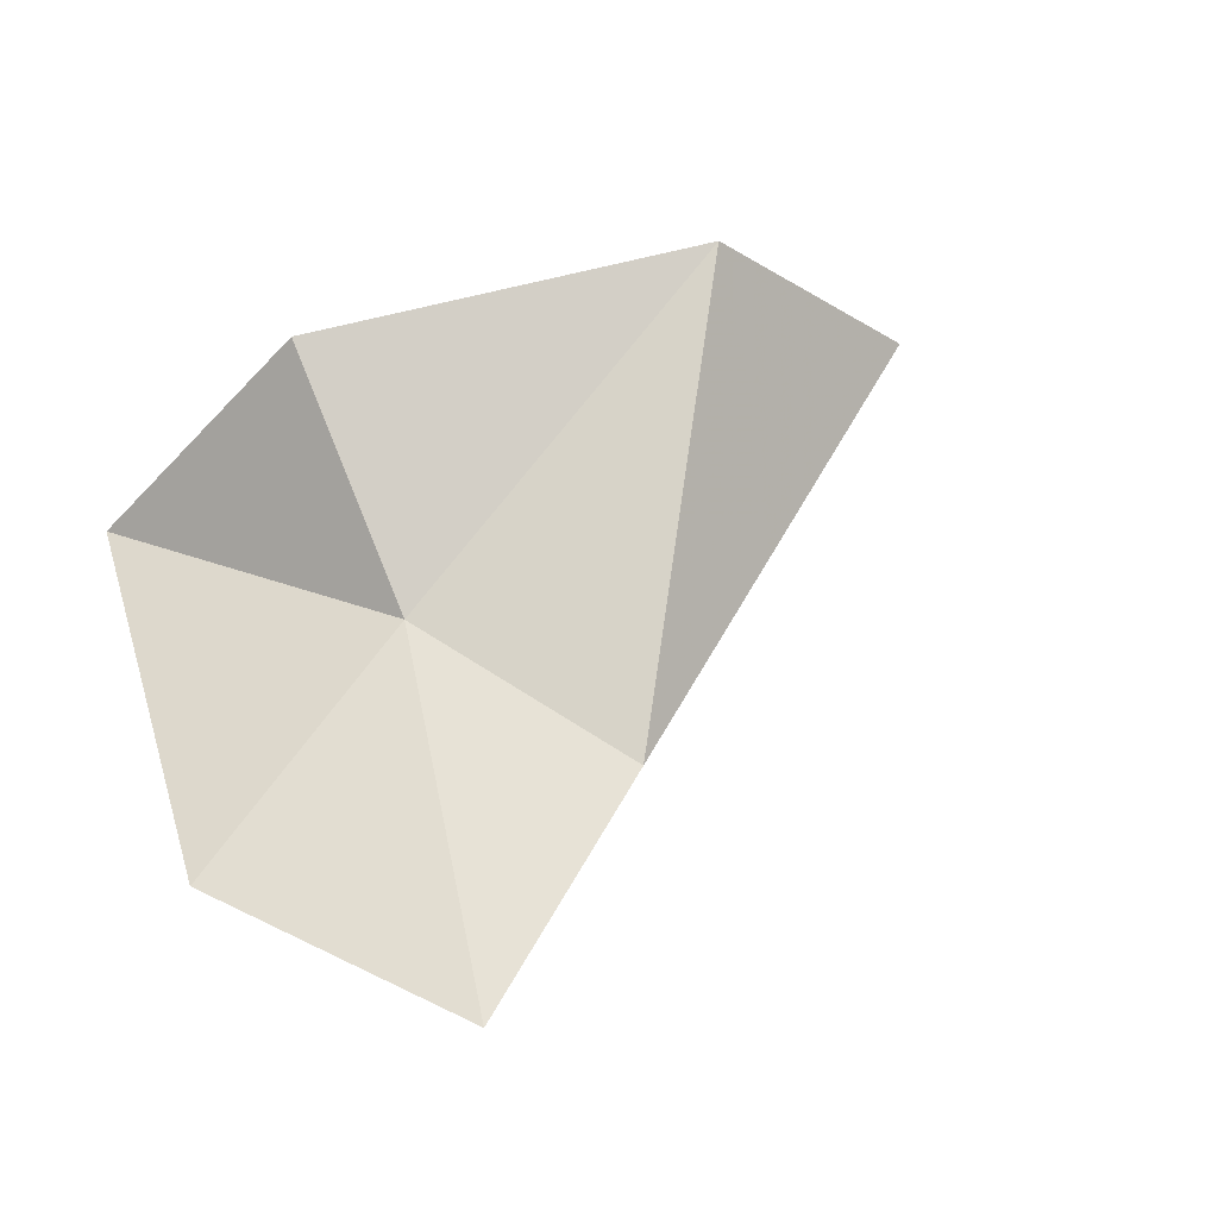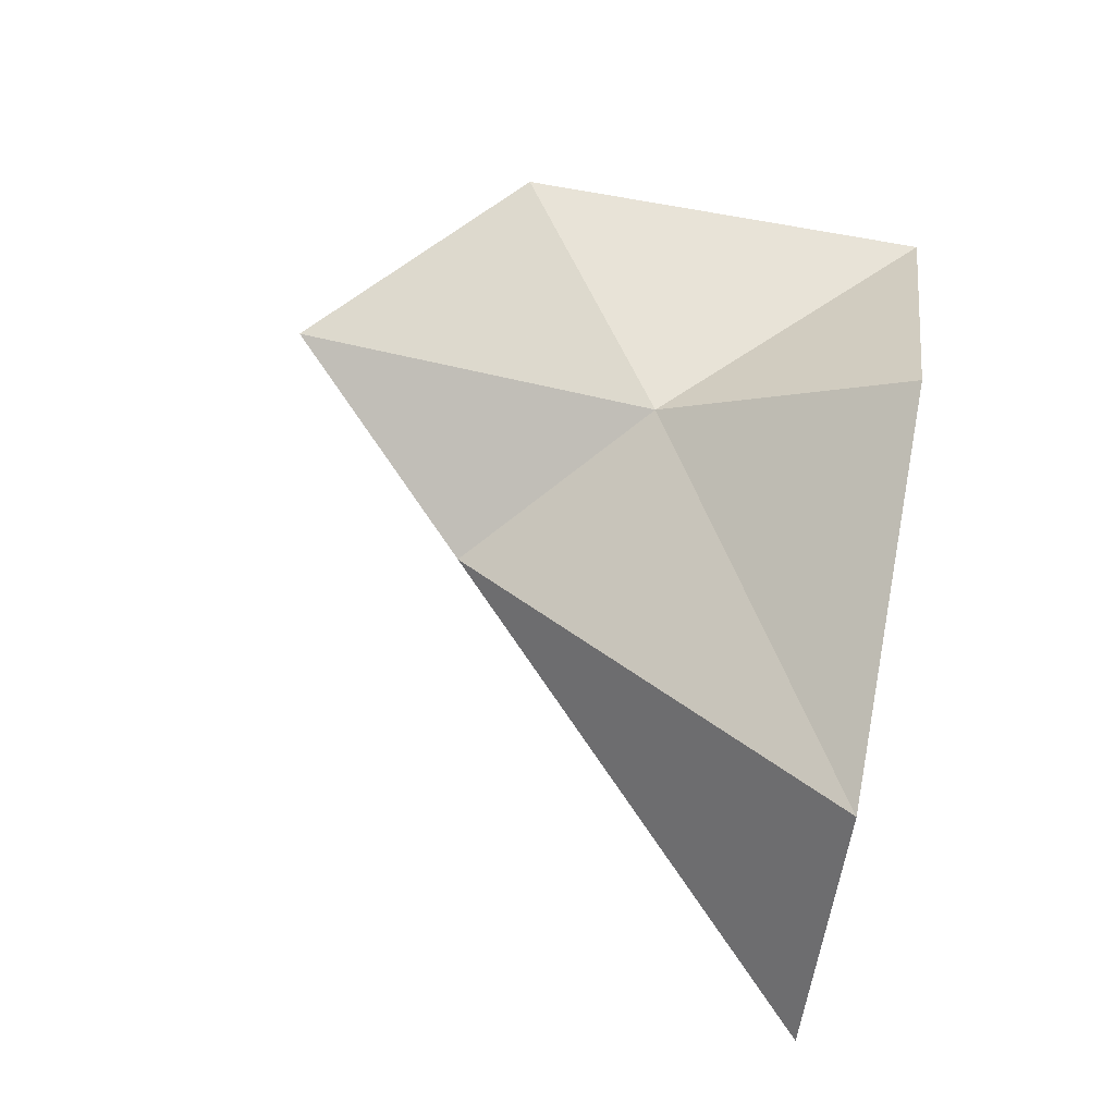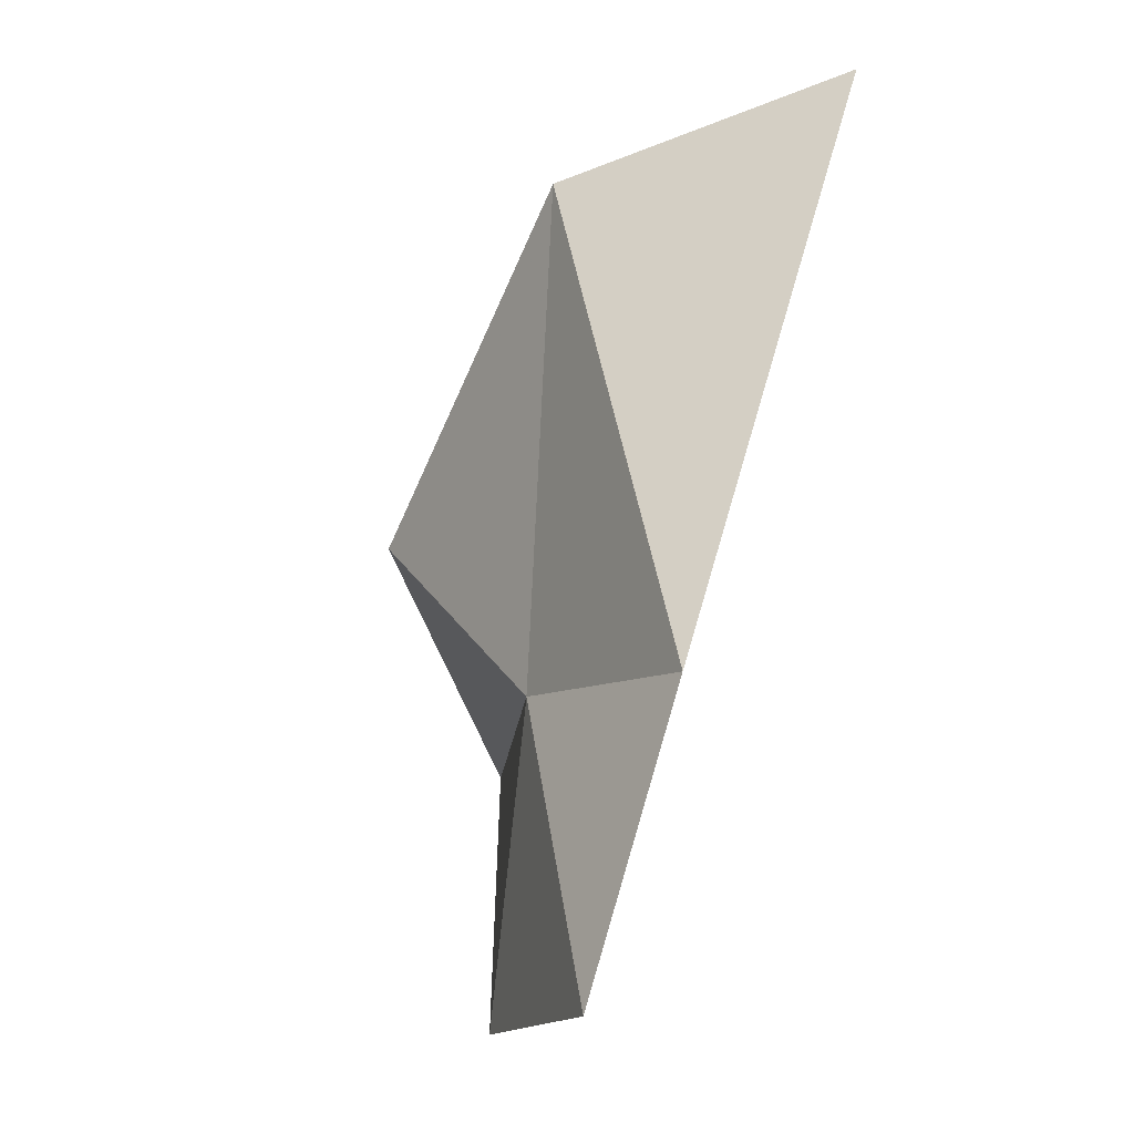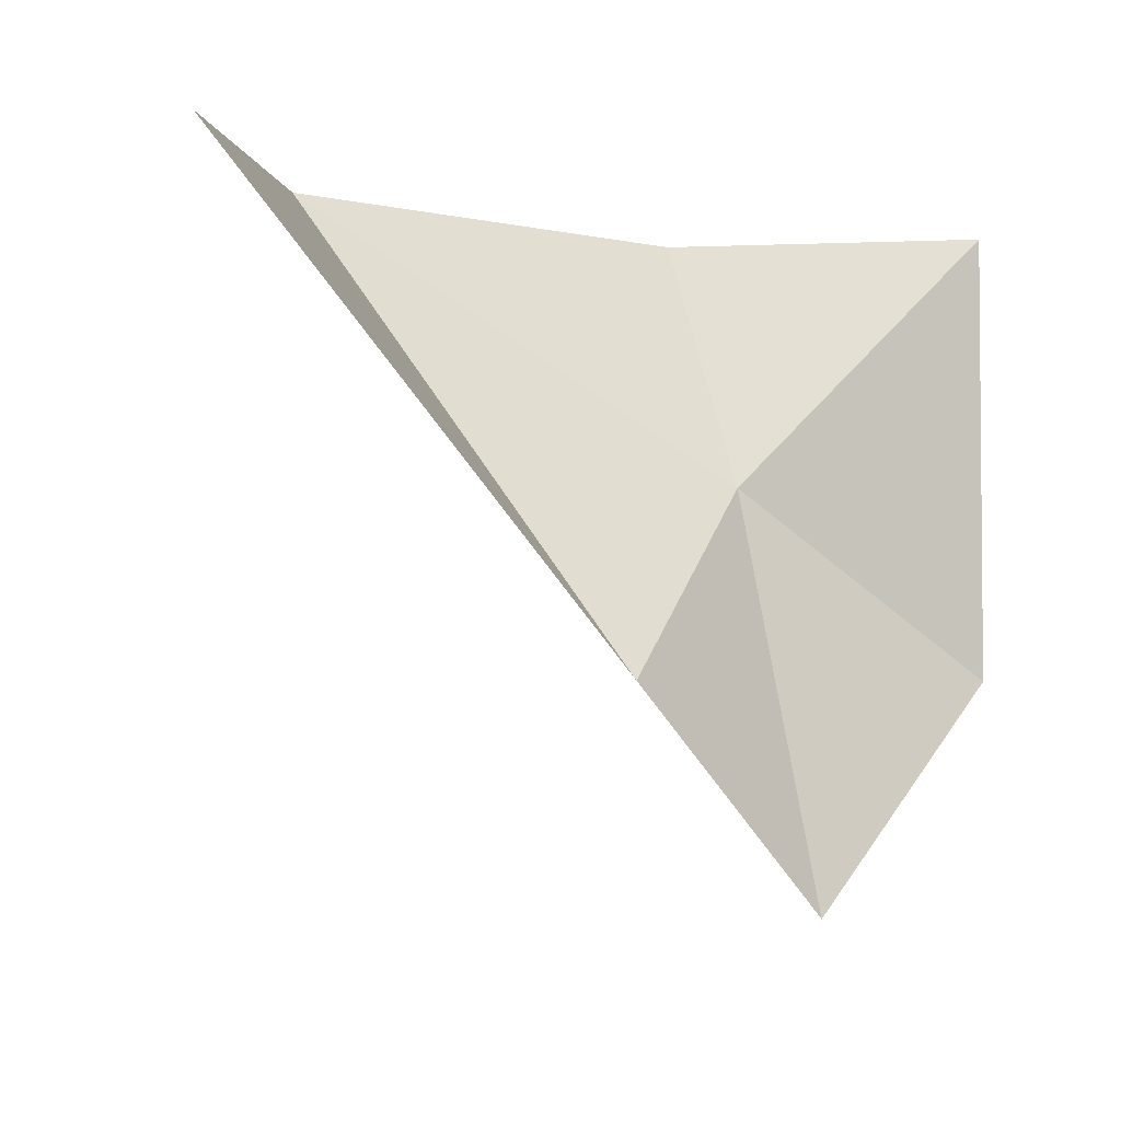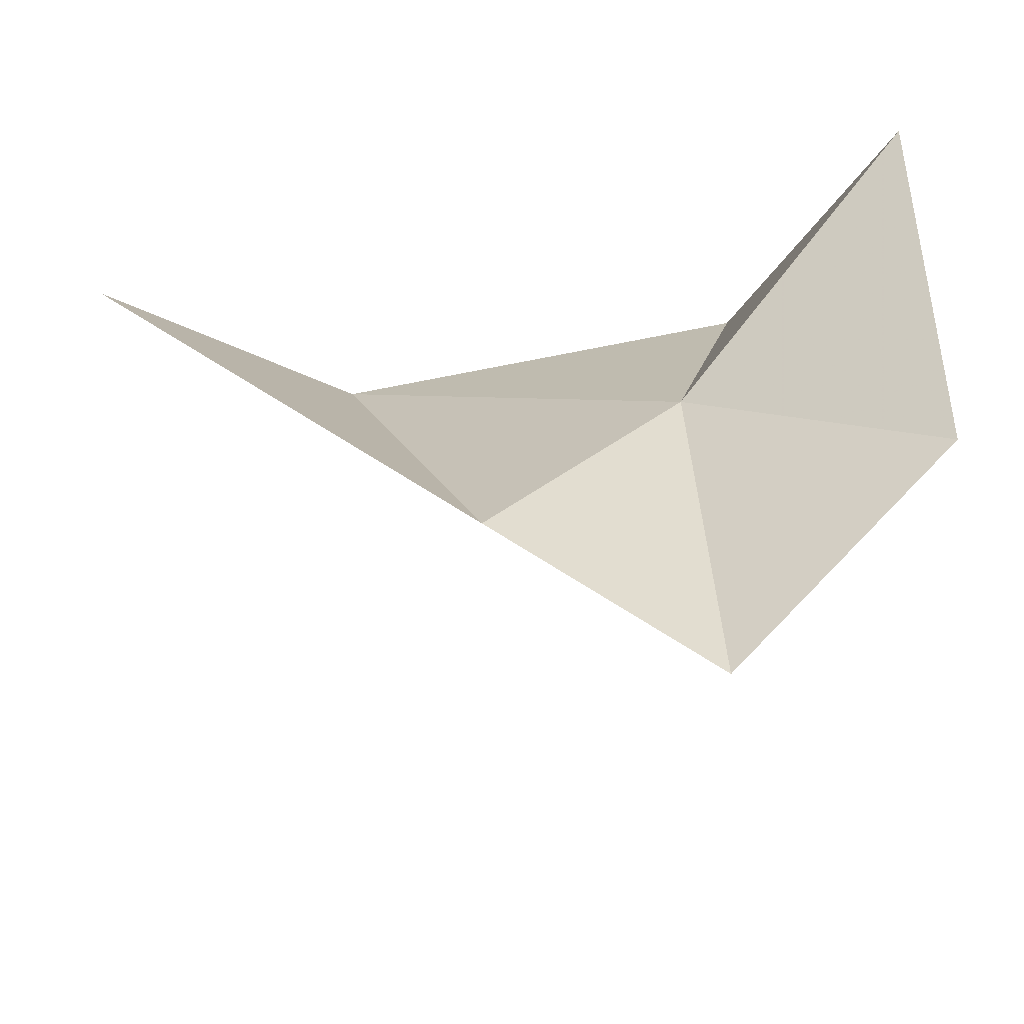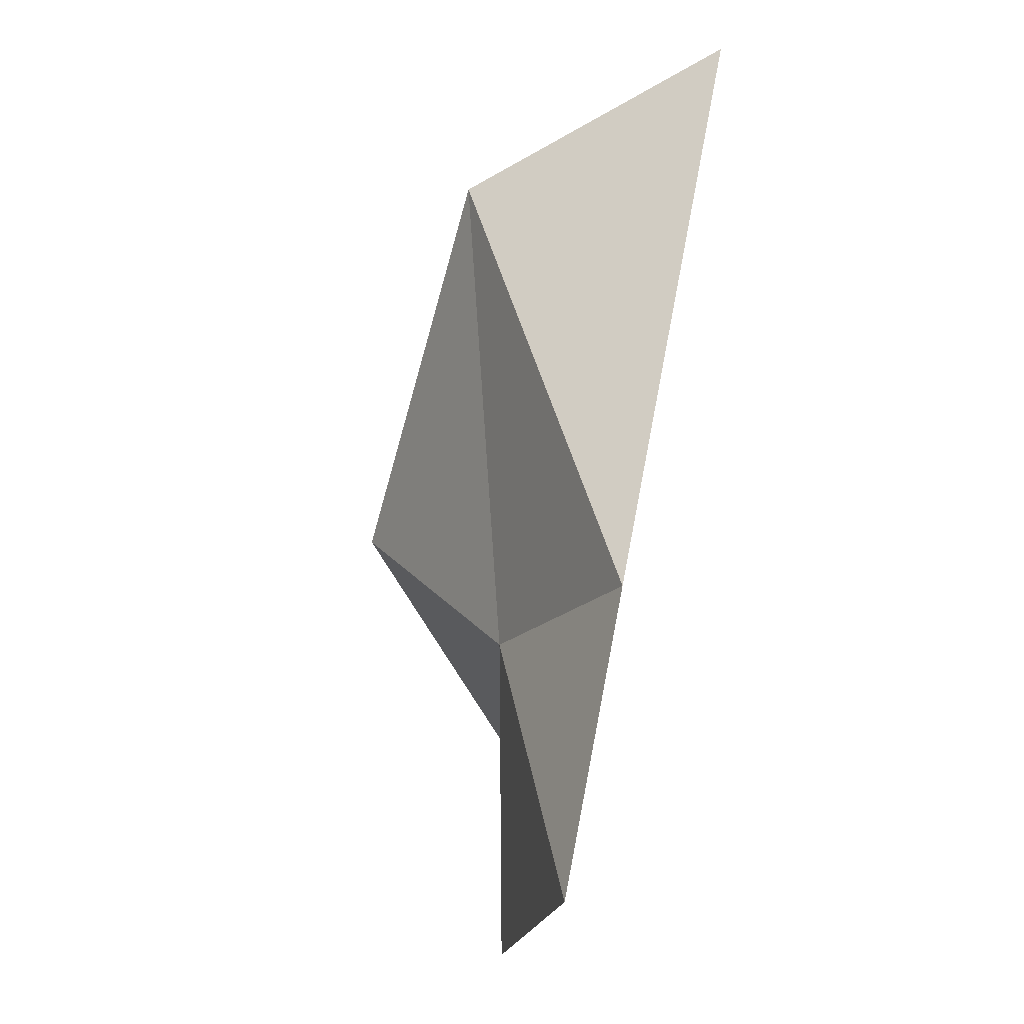
<metadata>
{"format":"obj","ext":"obj","renderer":"f3d","projection":"perspective","resolution":1024,"background":"white","views":[{"elev":53.2,"azim":-17.5,"up":"+Z"},{"elev":79.0,"azim":100.1,"up":"+Z"},{"elev":-61.4,"azim":66.6,"up":"+Y"},{"elev":-3.1,"azim":142.8,"up":"+Y"},{"elev":-42.0,"azim":-165.2,"up":"+Y"},{"elev":-66.4,"azim":74.6,"up":"+Y"}]}
</metadata>
<code>
o Visualization Toolkit generated SLA File
v 69 225.7 -0.0006846
v 69.12 227.1 0.2498
v 68.25 226.5 -0.0006846
v 69.75 226.5 -0.0006846
v 69 228 0.7507
v 68.25 228 -0.0006846
v 70.5 227.3 -0.0006846
v 70.5 228 0.7507
v 71.25 228 -0.0006846
f 1 2 3
f 1 4 2
f 2 5 6
f 3 2 6
f 4 7 8
f 4 8 2
f 2 8 5
f 7 9 8

</code>
